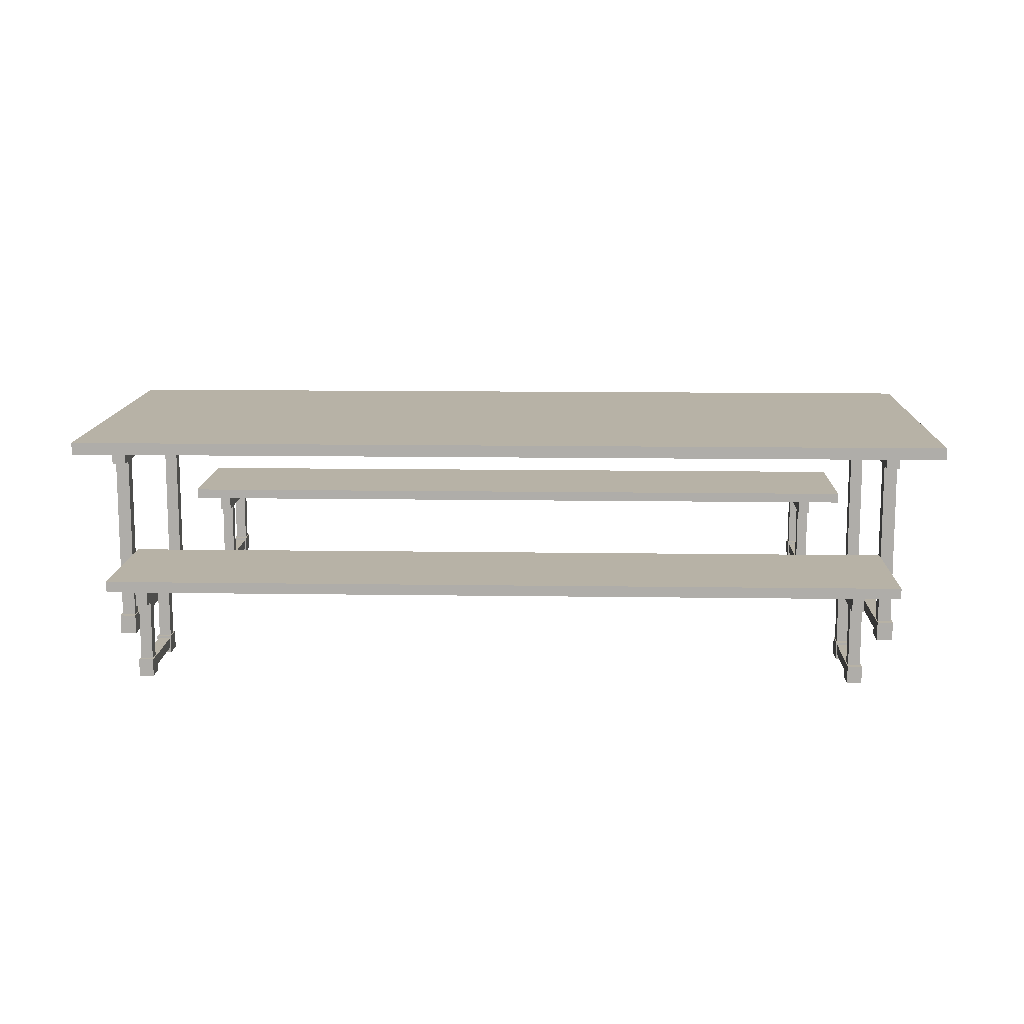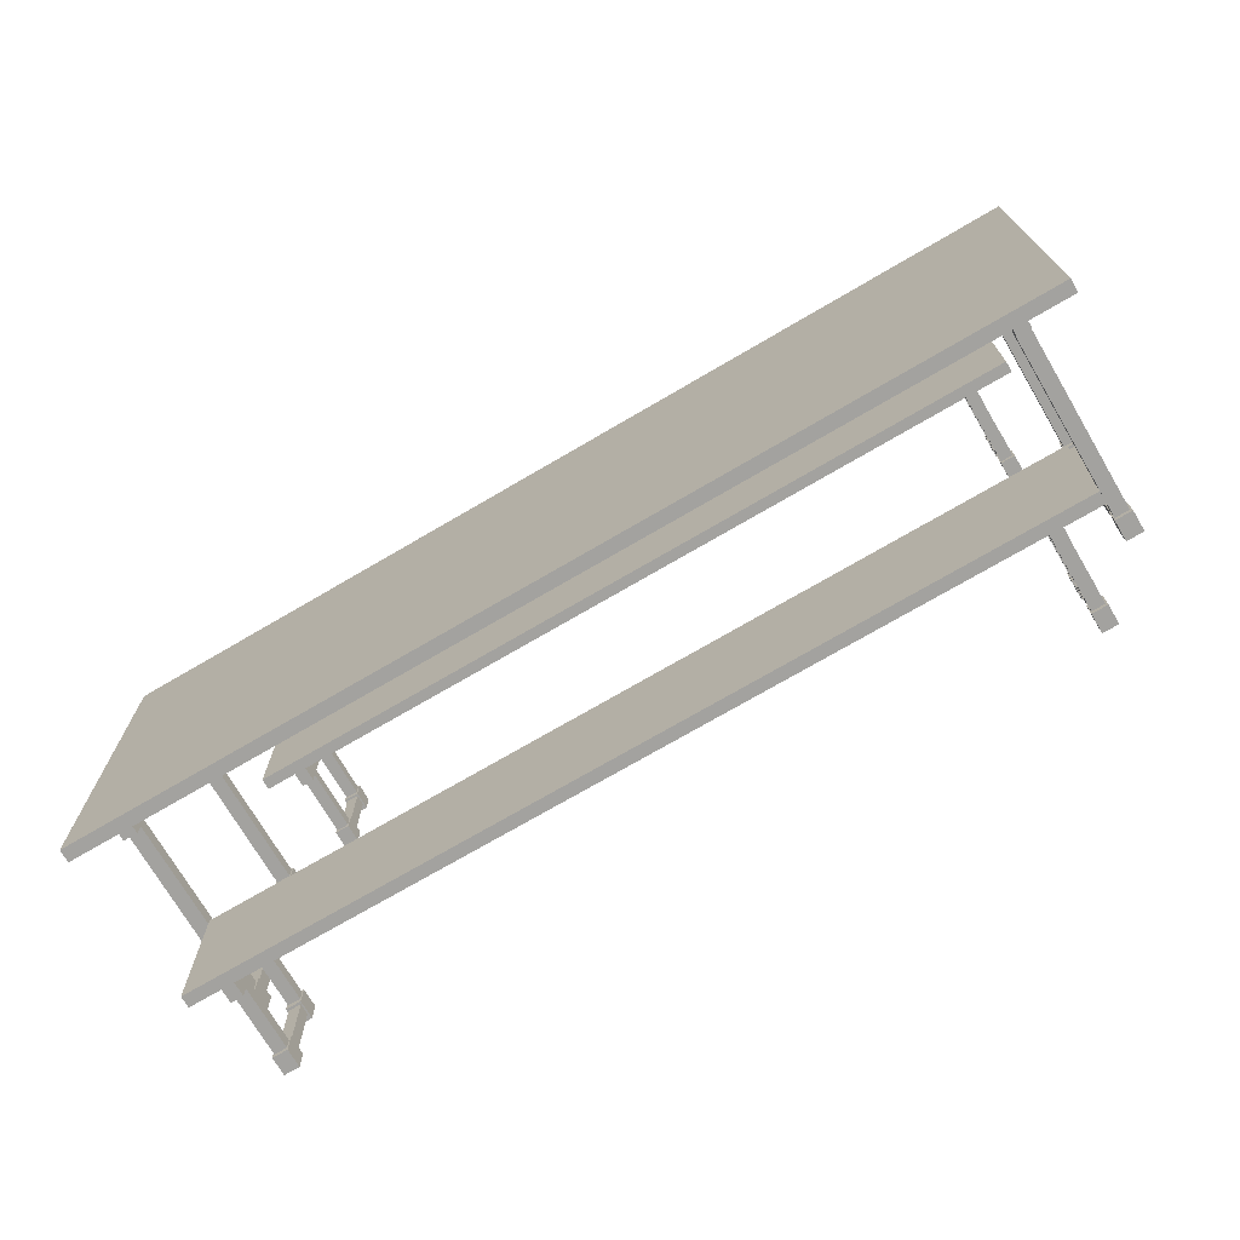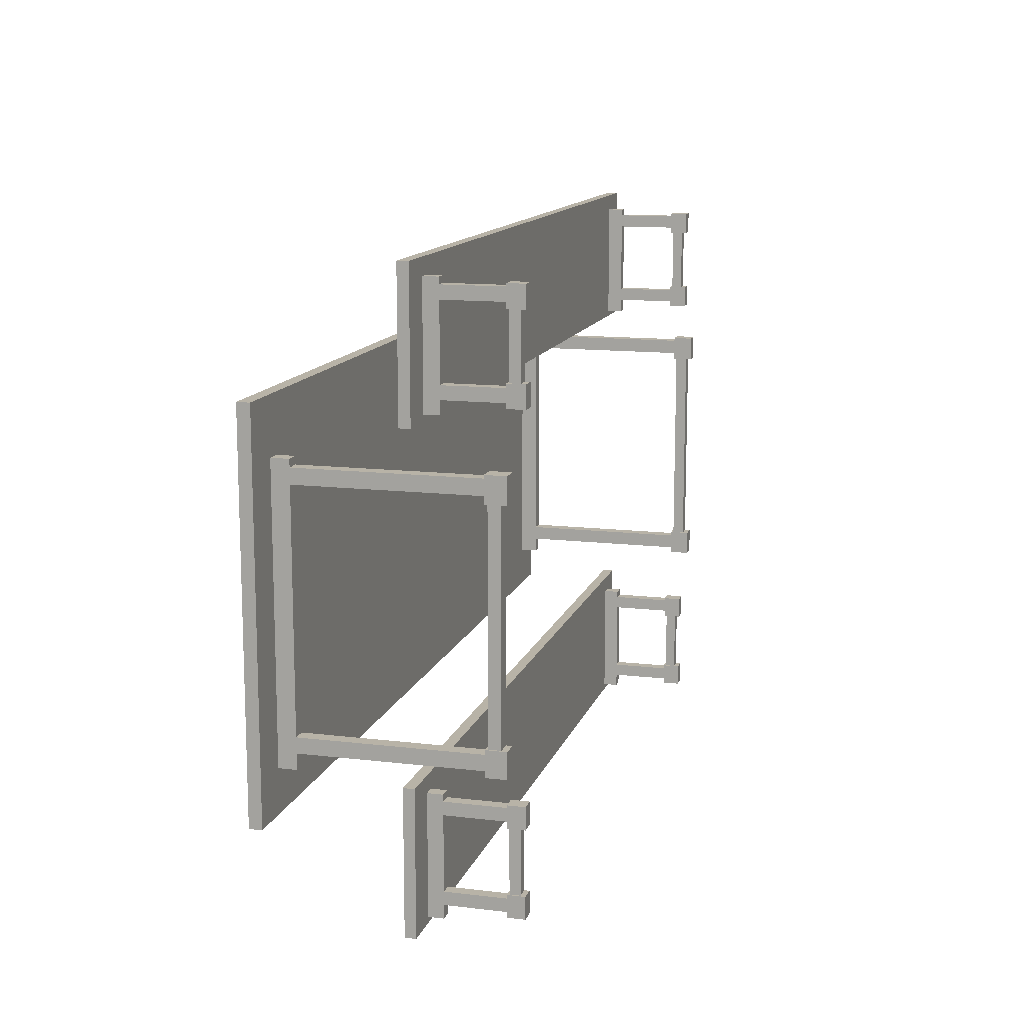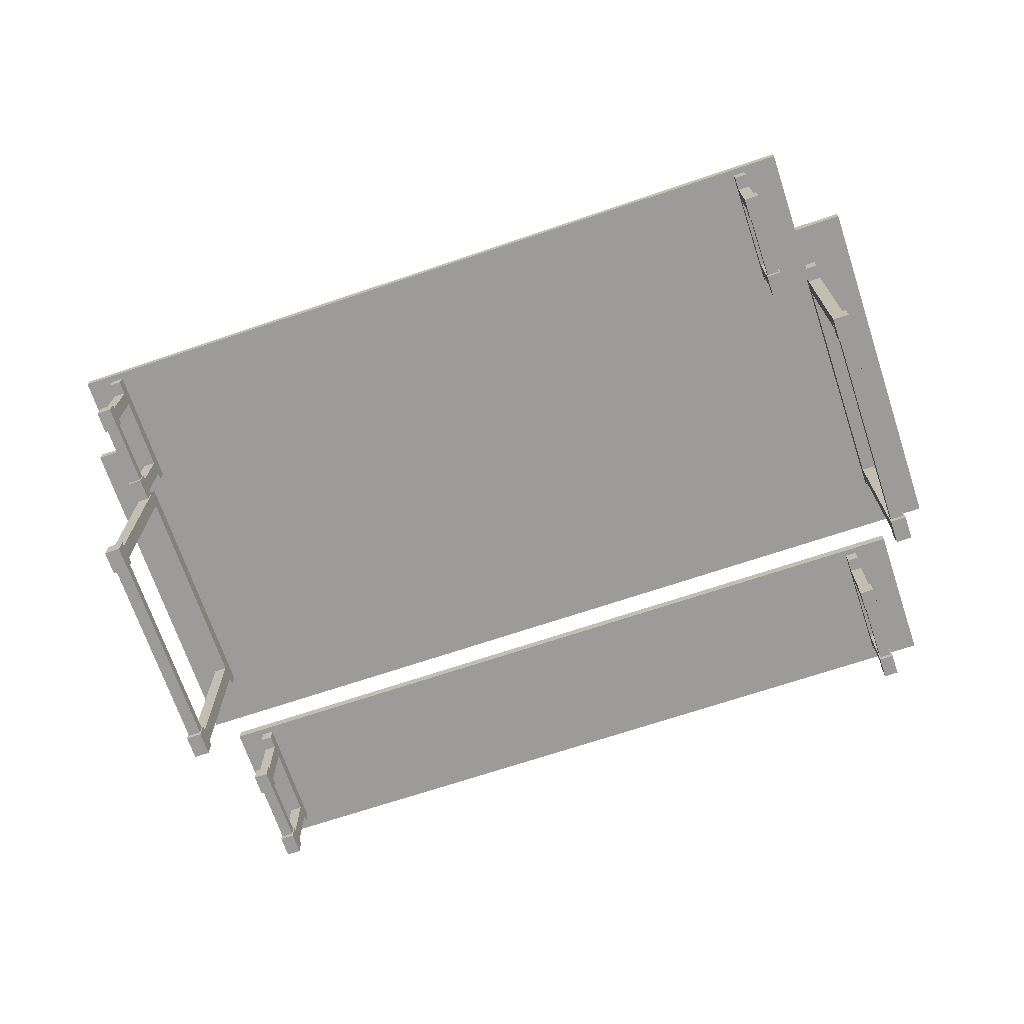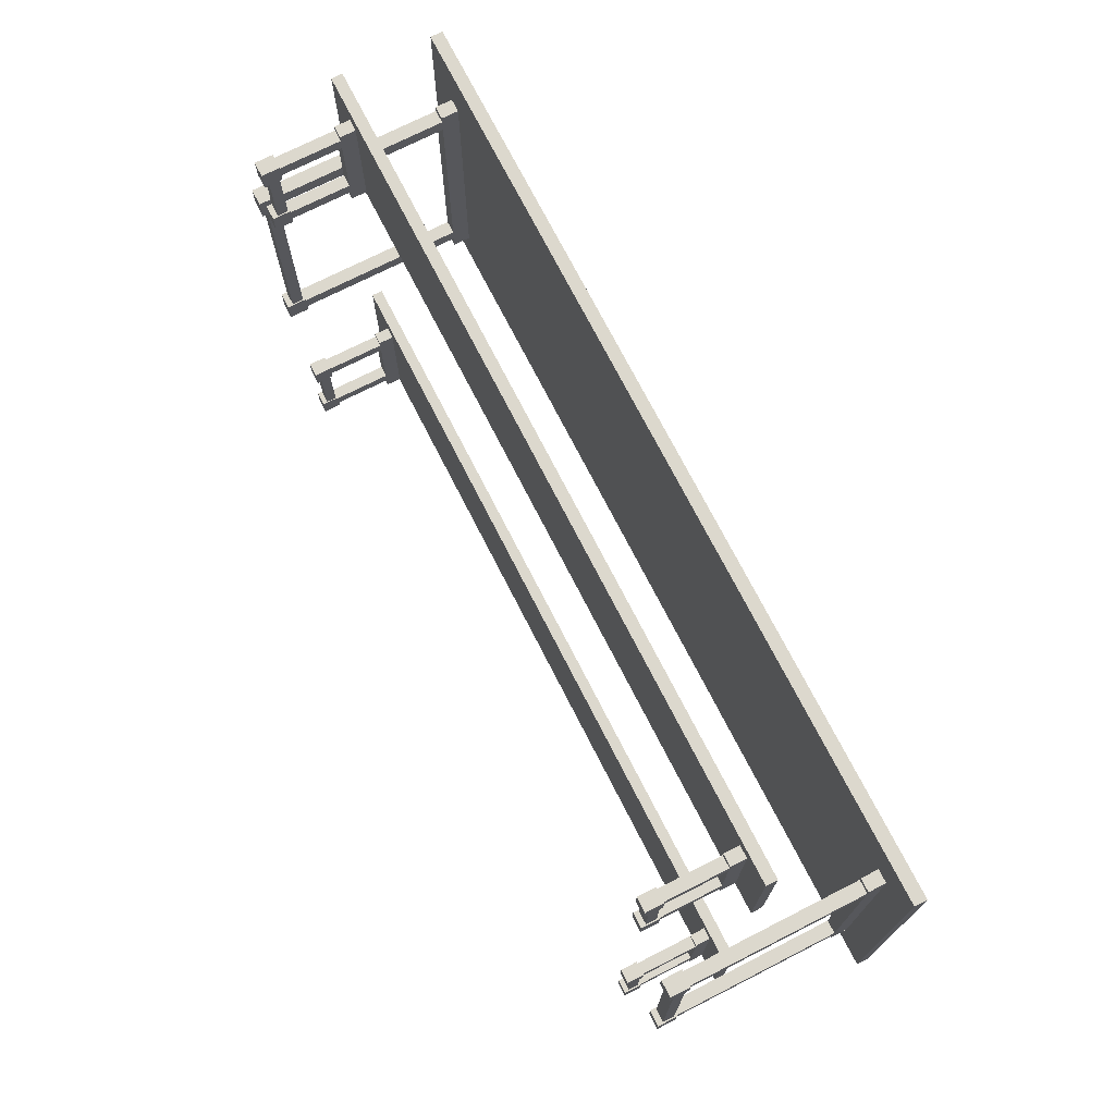
<metadata>
{"format":"obj","ext":"obj","renderer":"f3d","projection":"perspective","resolution":1024,"background":"white","views":[{"elev":12.3,"azim":-178.0,"up":"+Y"},{"elev":-72.5,"azim":-149.6,"up":"+Z"},{"elev":12.9,"azim":-74.7,"up":"+Z"},{"elev":-69.7,"azim":-161.4,"up":"+Y"},{"elev":72.6,"azim":63.0,"up":"+Z"}]}
</metadata>
<code>
o Cube_Cube.001
v 1.65 -0.1129 1.169
v 1.65 -0.4534 1.169
v 1.65 -0.1129 1.226
v 1.65 -0.4534 1.226
v 1.598 -0.1129 1.169
v 1.598 -0.4534 1.169
v 1.598 -0.1129 1.226
v 1.598 -0.4534 1.226
v -1.747 -0.4129 -0.548
v -1.747 -0.4645 -0.548
v -1.747 -0.4129 0.5427
v -1.747 -0.4645 0.5427
v -1.806 -0.4129 -0.548
v -1.806 -0.4645 -0.548
v -1.806 -0.4129 0.5427
v -1.806 -0.4645 0.5427
v 1.833 -0.4409 0.5538
v 1.833 0.4084 0.5538
v 1.833 -0.4409 0.4885
v 1.833 0.4084 0.4885
v 1.893 -0.4409 0.5538
v 1.893 0.4084 0.5538
v 1.893 -0.4409 0.4885
v 1.893 0.4084 0.4885
v 1.893 -0.4129 -0.548
v 1.893 -0.4645 -0.548
v 1.893 -0.4129 0.5427
v 1.893 -0.4645 0.5427
v 1.833 -0.4129 -0.548
v 1.833 -0.4645 -0.548
v 1.833 -0.4129 0.5427
v 1.833 -0.4645 0.5427
v -1.806 -0.4409 0.5538
v -1.806 0.4084 0.5538
v -1.806 -0.4409 0.4885
v -1.806 0.4084 0.4885
v -1.747 -0.4409 0.5538
v -1.747 0.4084 0.5538
v -1.747 -0.4409 0.4885
v -1.747 0.4084 0.4885
v -1.983 0.4317 0.8256
v -1.983 0.4865 0.8256
v -1.983 0.4317 -0.825
v -1.983 0.4865 -0.825
v 2.033 0.4317 0.8256
v 2.033 0.4865 0.8256
v 2.033 0.4317 -0.825
v 2.033 0.4865 -0.825
v 1.899 -0.4016 0.4587
v 1.899 -0.4898 0.4587
v 1.899 -0.4016 0.5692
v 1.899 -0.4898 0.5692
v 1.827 -0.4016 0.4587
v 1.827 -0.4898 0.4587
v 1.827 -0.4016 0.5692
v 1.827 -0.4898 0.5692
v 1.899 -0.4016 -0.5939
v 1.899 -0.4898 -0.5939
v 1.899 -0.4016 -0.4834
v 1.899 -0.4898 -0.4834
v 1.827 -0.4016 -0.5939
v 1.827 -0.4898 -0.5939
v 1.827 -0.4016 -0.4834
v 1.827 -0.4898 -0.4834
v -1.742 -0.4016 0.4587
v -1.742 -0.4898 0.4587
v -1.742 -0.4016 0.5692
v -1.742 -0.4898 0.5692
v -1.814 -0.4016 0.4587
v -1.814 -0.4898 0.4587
v -1.814 -0.4016 0.5692
v -1.814 -0.4898 0.5692
v -1.742 -0.4016 -0.5939
v -1.742 -0.4898 -0.5939
v -1.742 -0.4016 -0.4834
v -1.742 -0.4898 -0.4834
v -1.814 -0.4016 -0.5939
v -1.814 -0.4898 -0.5939
v -1.814 -0.4016 -0.4834
v -1.814 -0.4898 -0.4834
v -1.564 -0.4739 1.216
v -1.564 -0.429 1.216
v -1.564 -0.4739 0.8108
v -1.564 -0.429 0.8108
v -1.512 -0.4739 1.216
v -1.512 -0.429 1.216
v -1.512 -0.4739 0.8108
v -1.512 -0.429 0.8108
v -1.747 0.4309 -0.6372
v -1.747 0.3546 -0.6372
v -1.747 0.4309 0.587
v -1.747 0.3546 0.587
v -1.806 0.4309 -0.6372
v -1.806 0.3546 -0.6372
v -1.806 0.4309 0.587
v -1.806 0.3546 0.587
v 1.893 0.4309 -0.6372
v 1.893 0.3546 -0.6372
v 1.893 0.4309 0.587
v 1.893 0.3546 0.587
v 1.833 0.4309 -0.6372
v 1.833 0.3546 -0.6372
v 1.833 0.4309 0.587
v 1.833 0.3546 0.587
v 1.833 -0.4409 -0.5048
v 1.833 0.4084 -0.5048
v 1.833 -0.4409 -0.5701
v 1.833 0.4084 -0.5701
v 1.893 -0.4409 -0.5048
v 1.893 0.4084 -0.5048
v 1.893 -0.4409 -0.5701
v 1.893 0.4084 -0.5701
v -1.806 -0.4409 -0.5048
v -1.806 0.4084 -0.5048
v -1.806 -0.4409 -0.5701
v -1.806 0.4084 -0.5701
v -1.747 -0.4409 -0.5048
v -1.747 0.4084 -0.5048
v -1.747 -0.4409 -0.5701
v -1.747 0.4084 -0.5701
v 1.65 -0.429 0.8108
v 1.65 -0.4739 0.8108
v 1.65 -0.429 1.216
v 1.65 -0.4739 1.216
v 1.598 -0.429 0.8108
v 1.598 -0.4739 0.8108
v 1.598 -0.429 1.216
v 1.598 -0.4739 1.216
v -1.564 -0.4534 1.226
v -1.564 -0.1129 1.226
v -1.564 -0.4534 1.169
v -1.564 -0.1129 1.169
v -1.512 -0.4534 1.226
v -1.512 -0.1129 1.226
v -1.512 -0.4534 1.169
v -1.512 -0.1129 1.169
v -1.717 -0.09264 1.326
v -1.717 -0.04505 1.326
v -1.717 -0.09264 0.7059
v -1.717 -0.04505 0.7059
v 1.771 -0.09264 1.326
v 1.771 -0.04505 1.326
v 1.771 -0.09264 0.7059
v 1.771 -0.04505 0.7059
v 1.655 -0.4192 1.144
v 1.655 -0.4958 1.144
v 1.655 -0.4192 1.24
v 1.655 -0.4958 1.24
v 1.592 -0.4192 1.144
v 1.592 -0.4958 1.144
v 1.592 -0.4192 1.24
v 1.592 -0.4958 1.24
v 1.655 -0.4192 0.7709
v 1.655 -0.4958 0.7709
v 1.655 -0.4192 0.8669
v 1.655 -0.4958 0.8669
v 1.592 -0.4192 0.7709
v 1.592 -0.4958 0.7709
v 1.592 -0.4192 0.8669
v 1.592 -0.4958 0.8669
v -1.508 -0.4192 1.144
v -1.508 -0.4958 1.144
v -1.508 -0.4192 1.24
v -1.508 -0.4958 1.24
v -1.57 -0.4192 1.144
v -1.57 -0.4958 1.144
v -1.57 -0.4192 1.24
v -1.57 -0.4958 1.24
v -1.508 -0.4192 0.7709
v -1.508 -0.4958 0.7709
v -1.508 -0.4192 0.8669
v -1.508 -0.4958 0.8669
v -1.57 -0.4192 0.7709
v -1.57 -0.4958 0.7709
v -1.57 -0.4192 0.8669
v -1.57 -0.4958 0.8669
v -1.512 -0.09335 0.7333
v -1.512 -0.1597 0.7333
v -1.512 -0.09335 1.255
v -1.512 -0.1597 1.255
v -1.564 -0.09335 0.7333
v -1.564 -0.1597 0.7333
v -1.564 -0.09335 1.255
v -1.564 -0.1597 1.255
v 1.65 -0.09335 0.7333
v 1.65 -0.1597 0.7333
v 1.65 -0.09335 1.255
v 1.65 -0.1597 1.255
v 1.598 -0.09335 0.7333
v 1.598 -0.1597 0.7333
v 1.598 -0.09335 1.255
v 1.598 -0.1597 1.255
v 1.598 -0.4534 0.8483
v 1.598 -0.1129 0.8483
v 1.598 -0.4534 0.7916
v 1.598 -0.1129 0.7916
v 1.65 -0.4534 0.8483
v 1.65 -0.1129 0.8483
v 1.65 -0.4534 0.7916
v 1.65 -0.1129 0.7916
v -1.564 -0.4534 0.8483
v -1.564 -0.1129 0.8483
v -1.564 -0.4534 0.7916
v -1.564 -0.1129 0.7916
v -1.512 -0.4534 0.8483
v -1.512 -0.1129 0.8483
v -1.512 -0.4534 0.7916
v -1.512 -0.1129 0.7916
v 1.65 -0.1129 -0.8607
v 1.65 -0.4534 -0.8607
v 1.65 -0.1129 -0.804
v 1.65 -0.4534 -0.804
v 1.598 -0.1129 -0.8607
v 1.598 -0.4534 -0.8607
v 1.598 -0.1129 -0.804
v 1.598 -0.4534 -0.804
v -1.564 -0.4739 -0.8136
v -1.564 -0.429 -0.8136
v -1.564 -0.4739 -1.219
v -1.564 -0.429 -1.219
v -1.512 -0.4739 -0.8136
v -1.512 -0.429 -0.8136
v -1.512 -0.4739 -1.219
v -1.512 -0.429 -1.219
v 1.65 -0.429 -1.219
v 1.65 -0.4739 -1.219
v 1.65 -0.429 -0.8136
v 1.65 -0.4739 -0.8136
v 1.598 -0.429 -1.219
v 1.598 -0.4739 -1.219
v 1.598 -0.429 -0.8136
v 1.598 -0.4739 -0.8136
v -1.564 -0.4534 -0.804
v -1.564 -0.1129 -0.804
v -1.564 -0.4534 -0.8607
v -1.564 -0.1129 -0.8607
v -1.512 -0.4534 -0.804
v -1.512 -0.1129 -0.804
v -1.512 -0.4534 -0.8607
v -1.512 -0.1129 -0.8607
v -1.717 -0.09264 -0.7037
v -1.717 -0.04505 -0.7037
v -1.717 -0.09264 -1.324
v -1.717 -0.04505 -1.324
v 1.771 -0.09264 -0.7037
v 1.771 -0.04505 -0.7037
v 1.771 -0.09264 -1.324
v 1.771 -0.04505 -1.324
v 1.655 -0.4192 -0.8866
v 1.655 -0.4958 -0.8866
v 1.655 -0.4192 -0.7906
v 1.655 -0.4958 -0.7906
v 1.592 -0.4192 -0.8866
v 1.592 -0.4958 -0.8866
v 1.592 -0.4192 -0.7906
v 1.592 -0.4958 -0.7906
v 1.655 -0.4192 -1.259
v 1.655 -0.4958 -1.259
v 1.655 -0.4192 -1.163
v 1.655 -0.4958 -1.163
v 1.592 -0.4192 -1.259
v 1.592 -0.4958 -1.259
v 1.592 -0.4192 -1.163
v 1.592 -0.4958 -1.163
v -1.508 -0.4192 -0.8866
v -1.508 -0.4958 -0.8866
v -1.508 -0.4192 -0.7906
v -1.508 -0.4958 -0.7906
v -1.57 -0.4192 -0.8866
v -1.57 -0.4958 -0.8866
v -1.57 -0.4192 -0.7906
v -1.57 -0.4958 -0.7906
v -1.508 -0.4192 -1.259
v -1.508 -0.4958 -1.259
v -1.508 -0.4192 -1.163
v -1.508 -0.4958 -1.163
v -1.57 -0.4192 -1.259
v -1.57 -0.4958 -1.259
v -1.57 -0.4192 -1.163
v -1.57 -0.4958 -1.163
v -1.512 -0.09335 -1.297
v -1.512 -0.1597 -1.297
v -1.512 -0.09335 -0.7752
v -1.512 -0.1597 -0.7752
v -1.564 -0.09335 -1.297
v -1.564 -0.1597 -1.297
v -1.564 -0.09335 -0.7752
v -1.564 -0.1597 -0.7752
v 1.65 -0.09335 -1.297
v 1.65 -0.1597 -1.297
v 1.65 -0.09335 -0.7752
v 1.65 -0.1597 -0.7752
v 1.598 -0.09335 -1.297
v 1.598 -0.1597 -1.297
v 1.598 -0.09335 -0.7752
v 1.598 -0.1597 -0.7752
v 1.598 -0.4534 -1.182
v 1.598 -0.1129 -1.182
v 1.598 -0.4534 -1.239
v 1.598 -0.1129 -1.239
v 1.65 -0.4534 -1.182
v 1.65 -0.1129 -1.182
v 1.65 -0.4534 -1.239
v 1.65 -0.1129 -1.239
v -1.564 -0.4534 -1.182
v -1.564 -0.1129 -1.182
v -1.564 -0.4534 -1.239
v -1.564 -0.1129 -1.239
v -1.512 -0.4534 -1.182
v -1.512 -0.1129 -1.182
v -1.512 -0.4534 -1.239
v -1.512 -0.1129 -1.239
f 6 2 4 8
f 6 5 1 2
f 8 7 5 6
f 4 3 7 8
f 1 5 7 3
f 2 1 3 4
f 14 10 12 16
f 14 13 9 10
f 16 15 13 14
f 12 11 15 16
f 9 13 15 11
f 10 9 11 12
f 17 18 20 19
f 19 20 24 23
f 23 24 22 21
f 21 22 18 17
f 19 23 21 17
f 24 20 18 22
f 30 26 28 32
f 30 29 25 26
f 32 31 29 30
f 28 27 31 32
f 25 29 31 27
f 26 25 27 28
f 33 34 36 35
f 35 36 40 39
f 39 40 38 37
f 37 38 34 33
f 35 39 37 33
f 40 36 34 38
f 41 42 44 43
f 43 44 48 47
f 47 48 46 45
f 45 46 42 41
f 43 47 45 41
f 48 44 42 46
f 54 50 52 56
f 54 53 49 50
f 56 55 53 54
f 52 51 55 56
f 49 53 55 51
f 50 49 51 52
f 62 58 60 64
f 62 61 57 58
f 64 63 61 62
f 60 59 63 64
f 57 61 63 59
f 58 57 59 60
f 70 66 68 72
f 70 69 65 66
f 72 71 69 70
f 68 67 71 72
f 65 69 71 67
f 66 65 67 68
f 78 74 76 80
f 78 77 73 74
f 80 79 77 78
f 76 75 79 80
f 73 77 79 75
f 74 73 75 76
f 88 84 82 86
f 83 84 88 87
f 83 87 85 81
f 85 86 82 81
f 87 88 86 85
f 81 82 84 83
f 94 90 92 96
f 94 93 89 90
f 96 95 93 94
f 92 91 95 96
f 89 93 95 91
f 90 89 91 92
f 102 98 100 104
f 102 101 97 98
f 104 103 101 102
f 100 99 103 104
f 97 101 103 99
f 98 97 99 100
f 105 106 108 107
f 107 108 112 111
f 111 112 110 109
f 109 110 106 105
f 107 111 109 105
f 112 108 106 110
f 113 114 116 115
f 115 116 120 119
f 119 120 118 117
f 117 118 114 113
f 115 119 117 113
f 120 116 114 118
f 126 122 124 128
f 126 125 121 122
f 128 127 125 126
f 124 123 127 128
f 121 125 127 123
f 122 121 123 124
f 129 130 132 131
f 131 132 136 135
f 135 136 134 133
f 133 134 130 129
f 131 135 133 129
f 136 132 130 134
f 137 138 140 139
f 139 140 144 143
f 143 144 142 141
f 141 142 138 137
f 139 143 141 137
f 144 140 138 142
f 150 146 148 152
f 150 149 145 146
f 152 151 149 150
f 148 147 151 152
f 145 149 151 147
f 146 145 147 148
f 158 154 156 160
f 158 157 153 154
f 160 159 157 158
f 156 155 159 160
f 153 157 159 155
f 154 153 155 156
f 166 162 164 168
f 166 165 161 162
f 168 167 165 166
f 164 163 167 168
f 161 165 167 163
f 162 161 163 164
f 174 170 172 176
f 174 173 169 170
f 176 175 173 174
f 172 171 175 176
f 169 173 175 171
f 170 169 171 172
f 182 178 180 184
f 182 181 177 178
f 184 183 181 182
f 180 179 183 184
f 177 181 183 179
f 178 177 179 180
f 190 186 188 192
f 190 189 185 186
f 192 191 189 190
f 188 187 191 192
f 185 189 191 187
f 186 185 187 188
f 193 194 196 195
f 195 196 200 199
f 199 200 198 197
f 197 198 194 193
f 195 199 197 193
f 200 196 194 198
f 201 202 204 203
f 203 204 208 207
f 207 208 206 205
f 205 206 202 201
f 203 207 205 201
f 208 204 202 206
f 214 210 212 216
f 214 213 209 210
f 216 215 213 214
f 212 211 215 216
f 209 213 215 211
f 210 209 211 212
f 224 220 218 222
f 219 220 224 223
f 219 223 221 217
f 221 222 218 217
f 223 224 222 221
f 217 218 220 219
f 230 226 228 232
f 230 229 225 226
f 232 231 229 230
f 228 227 231 232
f 225 229 231 227
f 226 225 227 228
f 233 234 236 235
f 235 236 240 239
f 239 240 238 237
f 237 238 234 233
f 235 239 237 233
f 240 236 234 238
f 241 242 244 243
f 243 244 248 247
f 247 248 246 245
f 245 246 242 241
f 243 247 245 241
f 248 244 242 246
f 254 250 252 256
f 254 253 249 250
f 256 255 253 254
f 252 251 255 256
f 249 253 255 251
f 250 249 251 252
f 262 258 260 264
f 262 261 257 258
f 264 263 261 262
f 260 259 263 264
f 257 261 263 259
f 258 257 259 260
f 270 266 268 272
f 270 269 265 266
f 272 271 269 270
f 268 267 271 272
f 265 269 271 267
f 266 265 267 268
f 278 274 276 280
f 278 277 273 274
f 280 279 277 278
f 276 275 279 280
f 273 277 279 275
f 274 273 275 276
f 286 282 284 288
f 286 285 281 282
f 288 287 285 286
f 284 283 287 288
f 281 285 287 283
f 282 281 283 284
f 294 290 292 296
f 294 293 289 290
f 296 295 293 294
f 292 291 295 296
f 289 293 295 291
f 290 289 291 292
f 297 298 300 299
f 299 300 304 303
f 303 304 302 301
f 301 302 298 297
f 299 303 301 297
f 304 300 298 302
f 305 306 308 307
f 307 308 312 311
f 311 312 310 309
f 309 310 306 305
f 307 311 309 305
f 312 308 306 310

</code>
